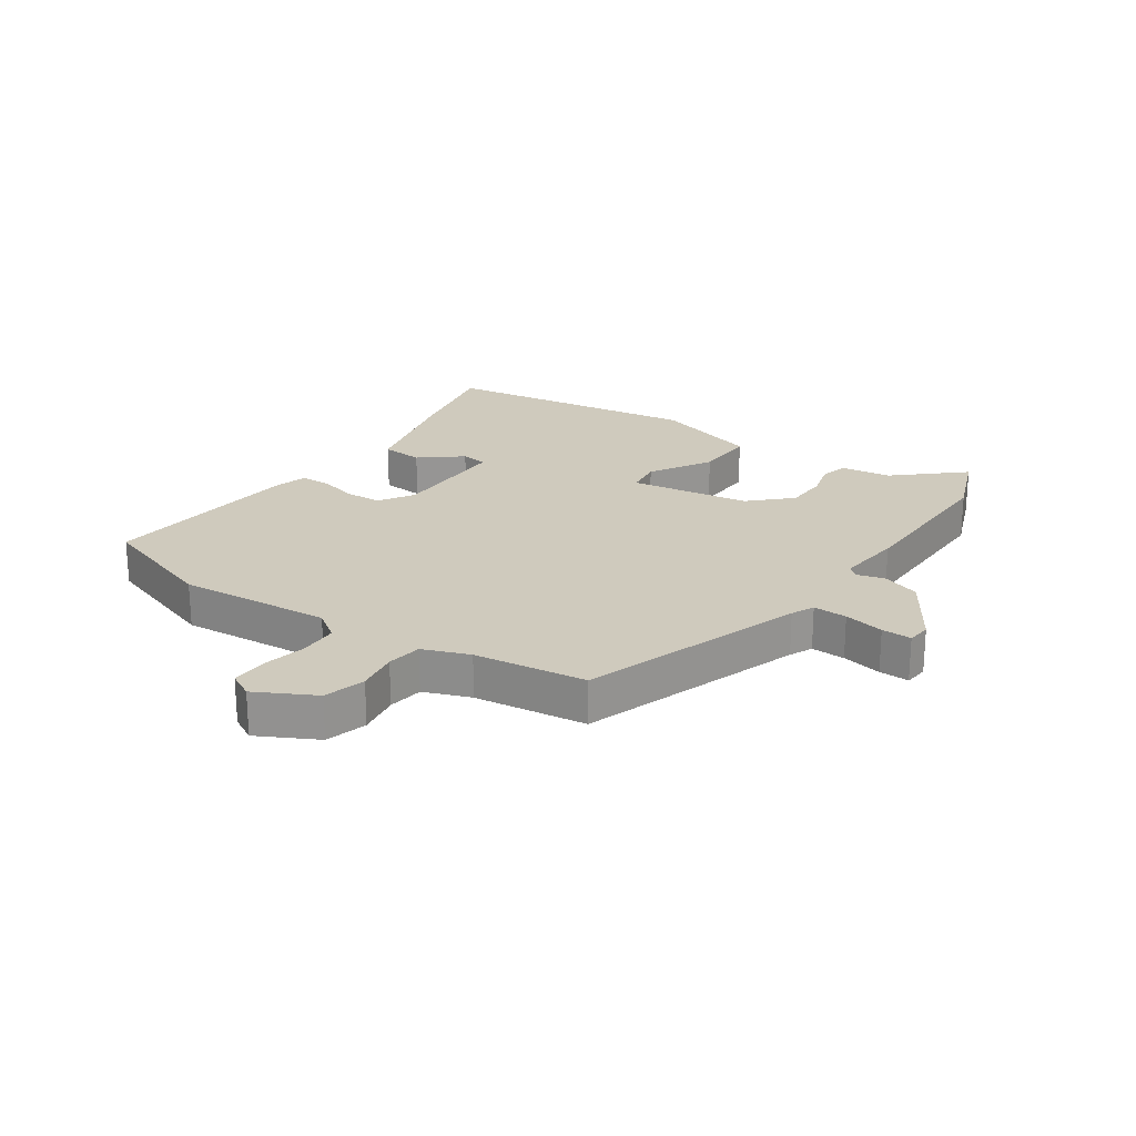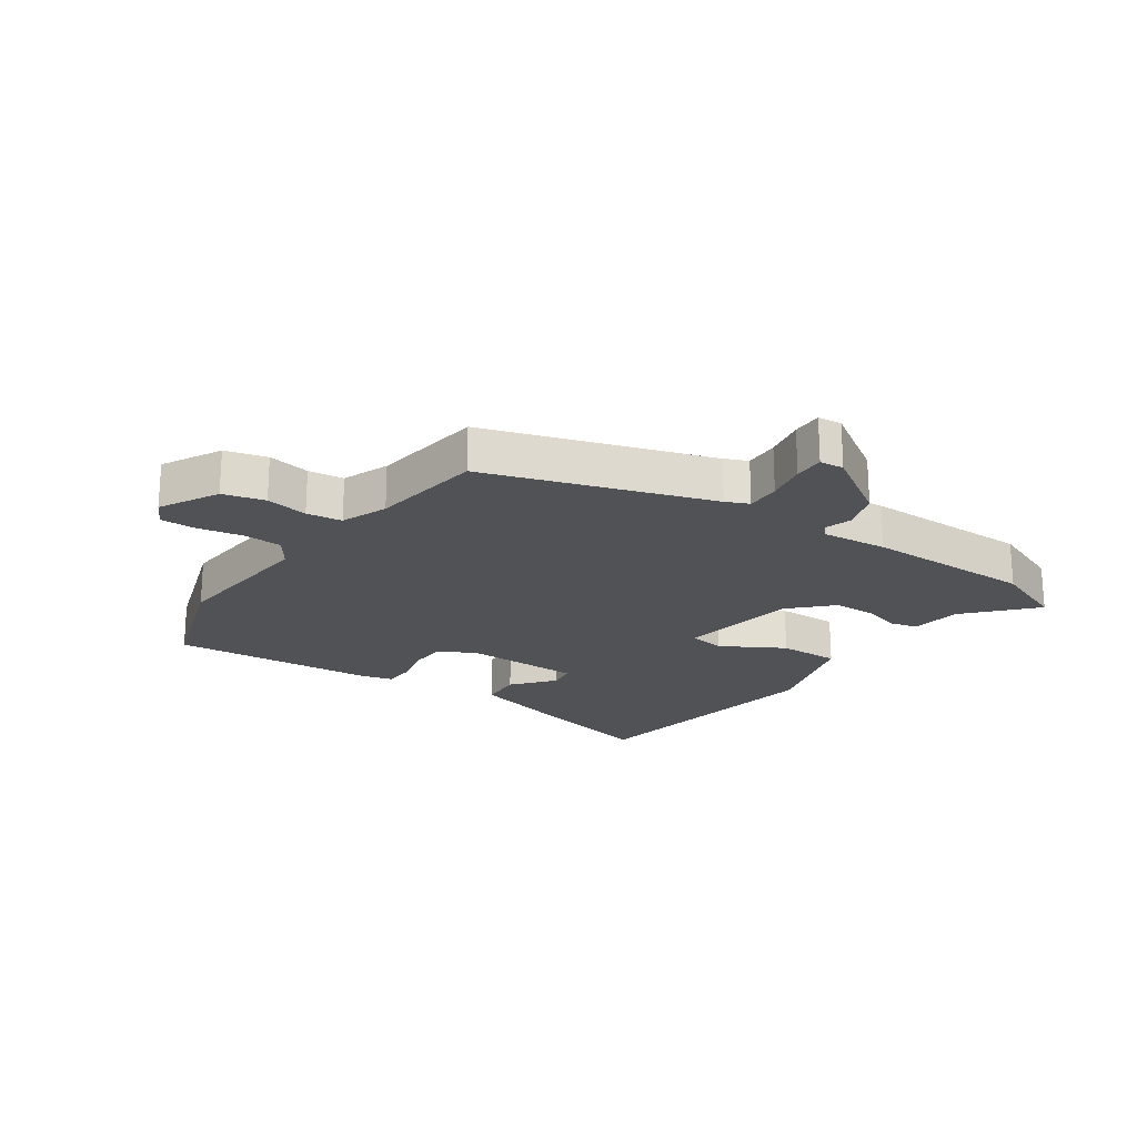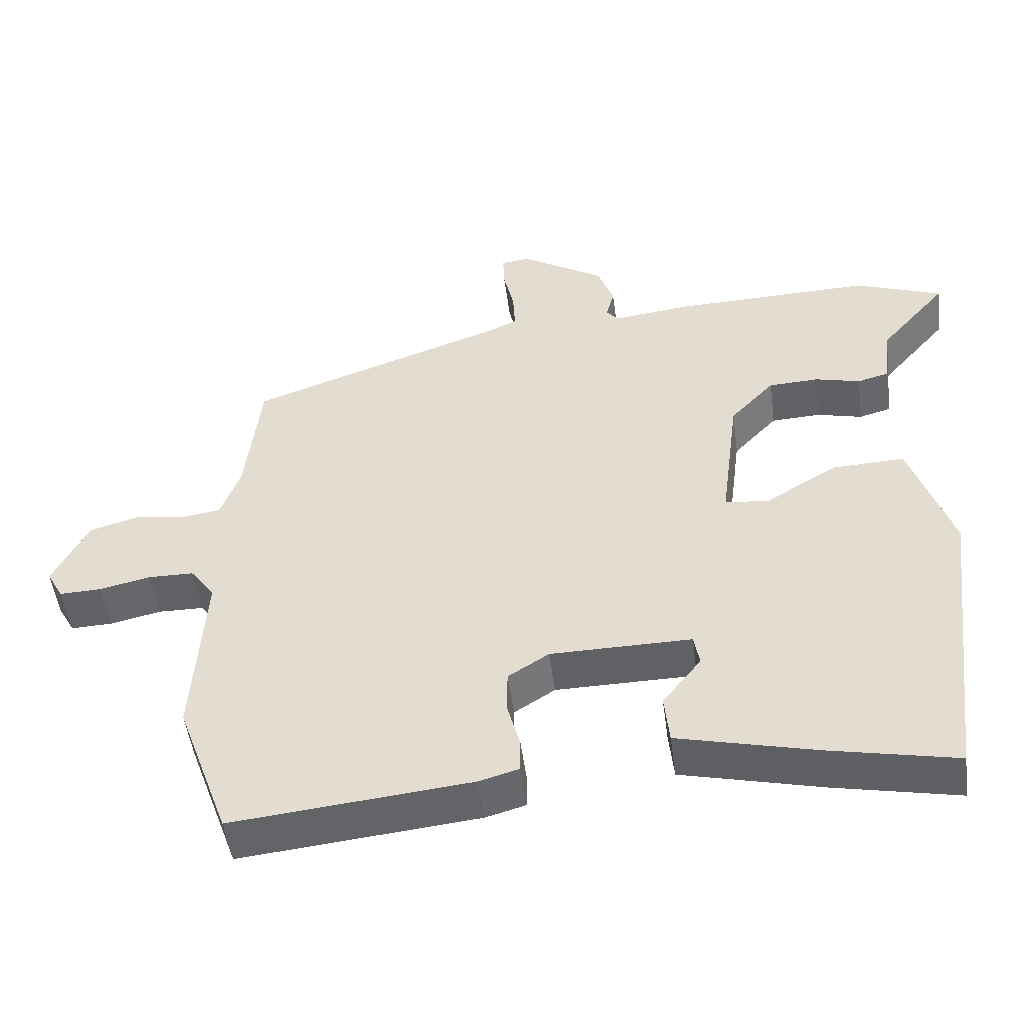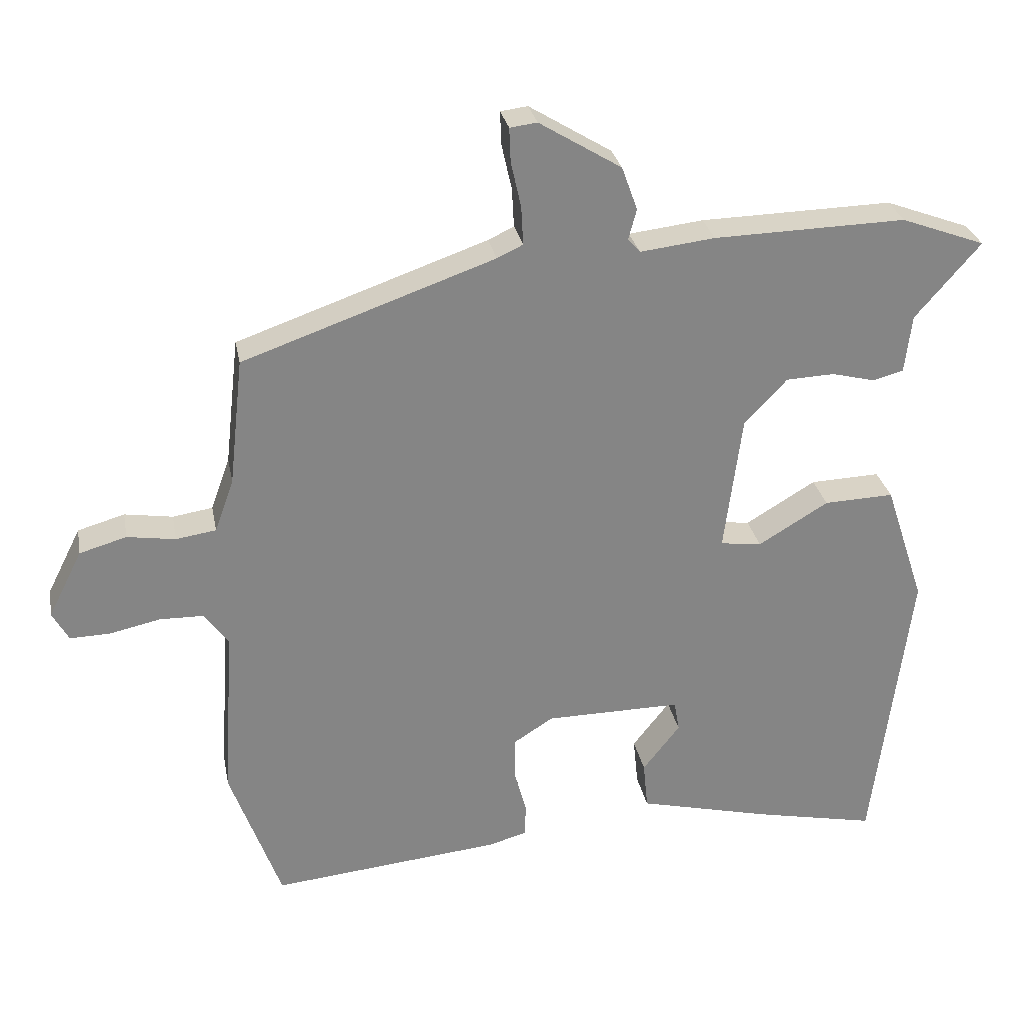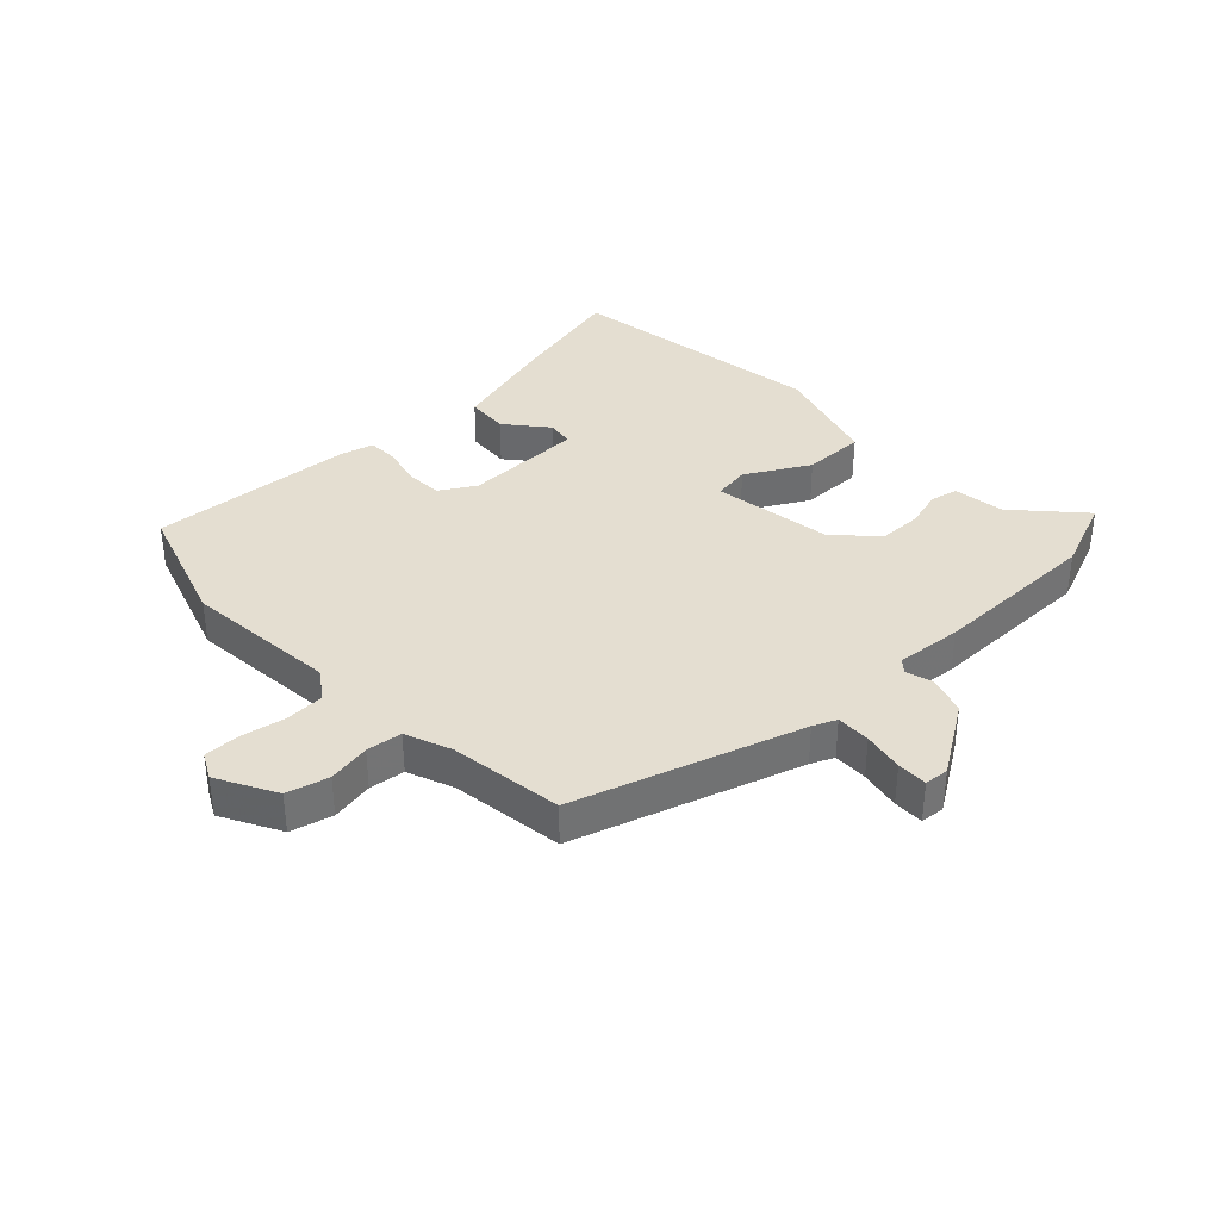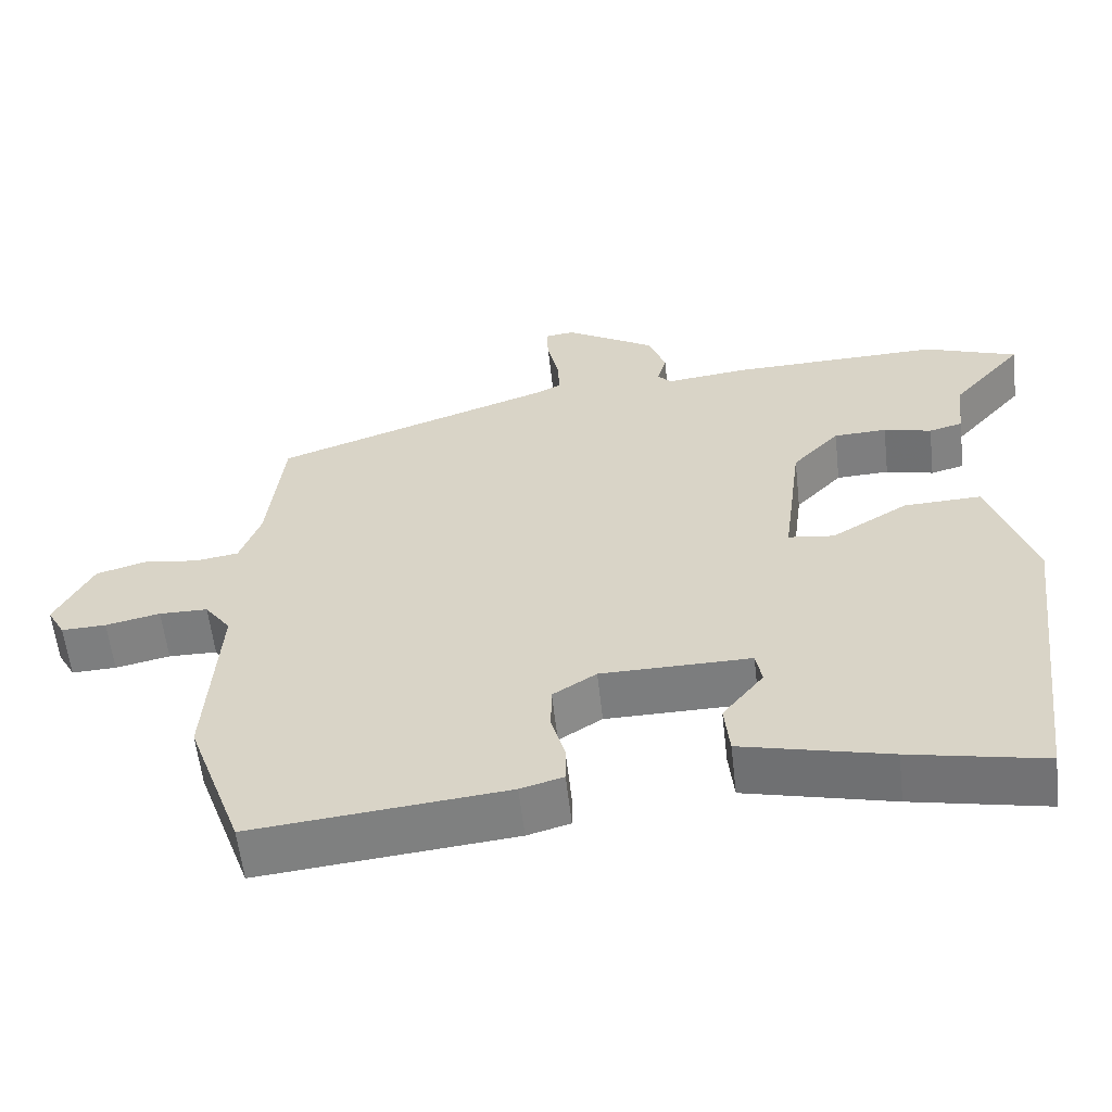
<metadata>
{"format":"obj","ext":"obj","renderer":"f3d","projection":"perspective","resolution":1024,"background":"white","views":[{"elev":22.8,"azim":-56.4,"up":"+Y"},{"elev":-21.2,"azim":-36.1,"up":"+Y"},{"elev":-50.1,"azim":7.5,"up":"+Z"},{"elev":28.5,"azim":-10.7,"up":"+Z"},{"elev":36.4,"azim":-45.1,"up":"+Y"},{"elev":-58.9,"azim":6.5,"up":"+Z"}]}
</metadata>
<code>
v 0.493 0.07 -0.56
v 0.314 0.07 -0.523
v 0.117 0.07 -0.475
v 0.11 0.07 -0.404
v 0.165 0.07 -0.334
v 0.157 0.07 -0.289
v -0.043 0.07 -0.291
v -0.101 0.07 -0.328
v -0.102 0.07 -0.389
v -0.084 0.07 -0.455
v -0.084 0.07 -0.506
v -0.141 0.07 -0.522
v -0.48 0.07 -0.556
v -0.555 0.07 -0.348
v -0.539 0.07 -0.091
v -0.574 0.07 -0.043
v -0.639 0.07 -0.042
v -0.712 0.07 -0.058
v -0.772 0.07 -0.06
v -0.796 0.07 -0.017
v -0.746 0.07 0.082
v -0.677 0.07 0.102
v -0.606 0.07 0.091
v -0.547 0.07 0.1
v -0.519 0.07 0.178
v -0.498 0.07 0.366
v -0.128 0.07 0.496
v -0.09 0.07 0.514
v -0.093 0.07 0.571
v -0.108 0.07 0.638
v -0.11 0.07 0.688
v -0.07 0.07 0.693
v 0.051 0.07 0.619
v 0.074 0.07 0.555
v 0.062 0.07 0.51
v 0.08 0.07 0.49
v 0.19 0.07 0.503
v 0.473 0.07 0.51
v 0.597 0.07 0.464
v 0.501 0.07 0.353
v 0.491 0.07 0.267
v 0.446 0.07 0.255
v 0.382 0.07 0.271
v 0.311 0.07 0.268
v 0.248 0.07 0.201
v 0.222 0.07 -0.002
v 0.283 0.07 -0.01
v 0.386 0.07 0.052
v 0.489 0.07 0.056
v 0.548 0.07 -0.123
v 0.493 0 -0.56
v 0.314 0 -0.523
v 0.117 0 -0.475
v 0.11 0 -0.404
v 0.165 0 -0.334
v 0.157 0 -0.289
v -0.043 0 -0.291
v -0.101 0 -0.328
v -0.102 0 -0.389
v -0.084 0 -0.455
v -0.084 0 -0.506
v -0.141 0 -0.522
v -0.48 0 -0.556
v -0.555 0 -0.348
v -0.539 0 -0.091
v -0.574 0 -0.043
v -0.639 0 -0.042
v -0.712 0 -0.058
v -0.772 0 -0.06
v -0.796 0 -0.017
v -0.746 0 0.082
v -0.677 0 0.102
v -0.606 0 0.091
v -0.547 0 0.1
v -0.519 0 0.178
v -0.498 0 0.366
v -0.128 0 0.496
v -0.09 0 0.514
v -0.093 0 0.571
v -0.108 0 0.638
v -0.11 0 0.688
v -0.07 0 0.693
v 0.051 0 0.619
v 0.074 0 0.555
v 0.062 0 0.51
v 0.08 0 0.49
v 0.19 0 0.503
v 0.473 0 0.51
v 0.597 0 0.464
v 0.501 0 0.353
v 0.491 0 0.267
v 0.446 0 0.255
v 0.382 0 0.271
v 0.311 0 0.268
v 0.248 0 0.201
v 0.222 0 -0.002
v 0.283 0 -0.01
v 0.386 0 0.052
v 0.489 0 0.056
v 0.548 0 -0.123
f 1 2 3
f 50 1 3
f 49 50 3
f 48 49 3
f 47 48 3
f 40 41 42 43
f 40 43 44
f 39 40 44
f 38 39 44
f 37 38 44
f 36 37 44
f 33 34 35
f 32 33 35
f 31 32 35
f 30 31 35
f 29 30 35
f 28 29 35 36
f 36 44 45
f 28 36 45
f 27 28 45
f 21 22 23
f 20 21 23
f 19 20 23
f 18 19 23
f 17 18 23
f 16 17 23 24
f 15 16 24 25
f 15 25 26
f 14 15 26
f 13 14 26
f 12 13 26
f 11 12 26
f 10 11 26
f 9 10 26
f 3 4 5
f 47 3 5
f 46 47 5 6
f 46 6 7
f 45 46 7
f 27 45 7
f 8 9 26 27
f 7 8 27
f 53 52 51
f 53 51 100
f 53 100 99
f 53 99 98
f 53 98 97
f 93 92 91 90
f 94 93 90
f 94 90 89
f 94 89 88
f 94 88 87
f 94 87 86
f 85 84 83
f 85 83 82
f 85 82 81
f 85 81 80
f 85 80 79
f 86 85 79 78
f 95 94 86
f 95 86 78
f 95 78 77
f 73 72 71
f 73 71 70
f 73 70 69
f 73 69 68
f 73 68 67
f 74 73 67 66
f 75 74 66 65
f 76 75 65
f 76 65 64
f 76 64 63
f 76 63 62
f 76 62 61
f 76 61 60
f 76 60 59
f 55 54 53
f 55 53 97
f 56 55 97 96
f 57 56 96
f 57 96 95
f 57 95 77
f 77 76 59 58
f 77 58 57
f 1 51 52 2
f 2 52 53 3
f 3 53 54 4
f 4 54 55 5
f 5 55 56 6
f 6 56 57 7
f 7 57 58 8
f 8 58 59 9
f 9 59 60 10
f 10 60 61 11
f 11 61 62 12
f 12 62 63 13
f 13 63 64 14
f 14 64 65 15
f 15 65 66 16
f 16 66 67 17
f 17 67 68 18
f 18 68 69 19
f 19 69 70 20
f 20 70 71 21
f 21 71 72 22
f 22 72 73 23
f 23 73 74 24
f 24 74 75 25
f 25 75 76 26
f 26 76 77 27
f 27 77 78 28
f 28 78 79 29
f 29 79 80 30
f 30 80 81 31
f 31 81 82 32
f 32 82 83 33
f 33 83 84 34
f 34 84 85 35
f 35 85 86 36
f 36 86 87 37
f 37 87 88 38
f 38 88 89 39
f 39 89 90 40
f 40 90 91 41
f 41 91 92 42
f 42 92 93 43
f 43 93 94 44
f 44 94 95 45
f 45 95 96 46
f 46 96 97 47
f 47 97 98 48
f 48 98 99 49
f 49 99 100 50
f 50 100 51 1

</code>
